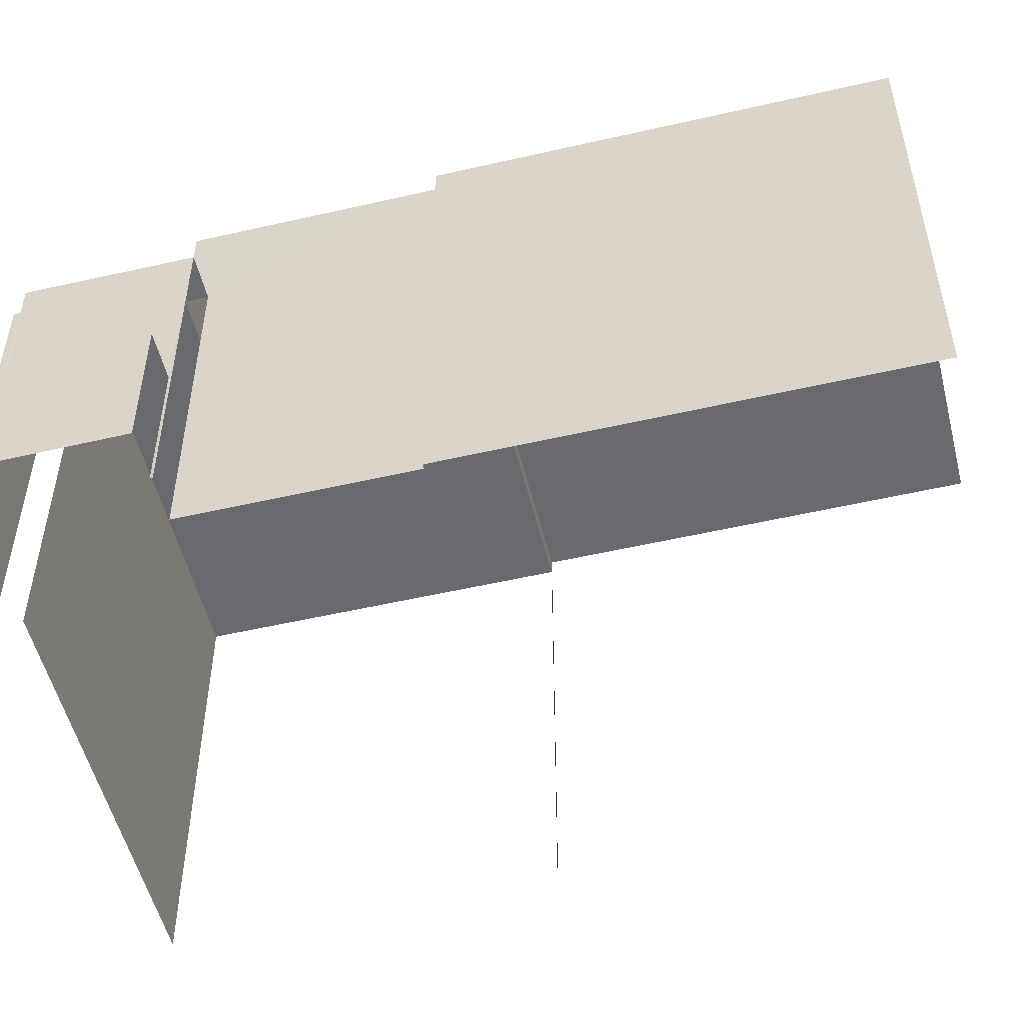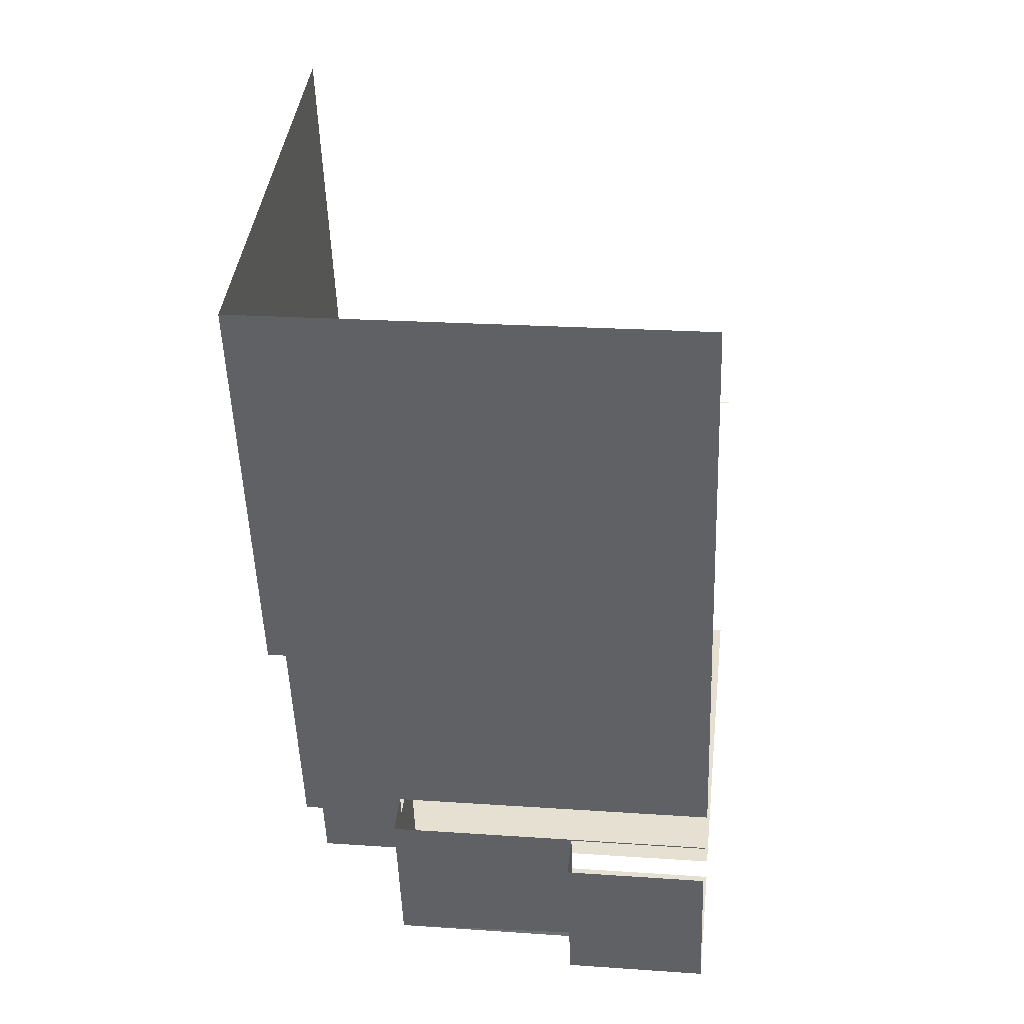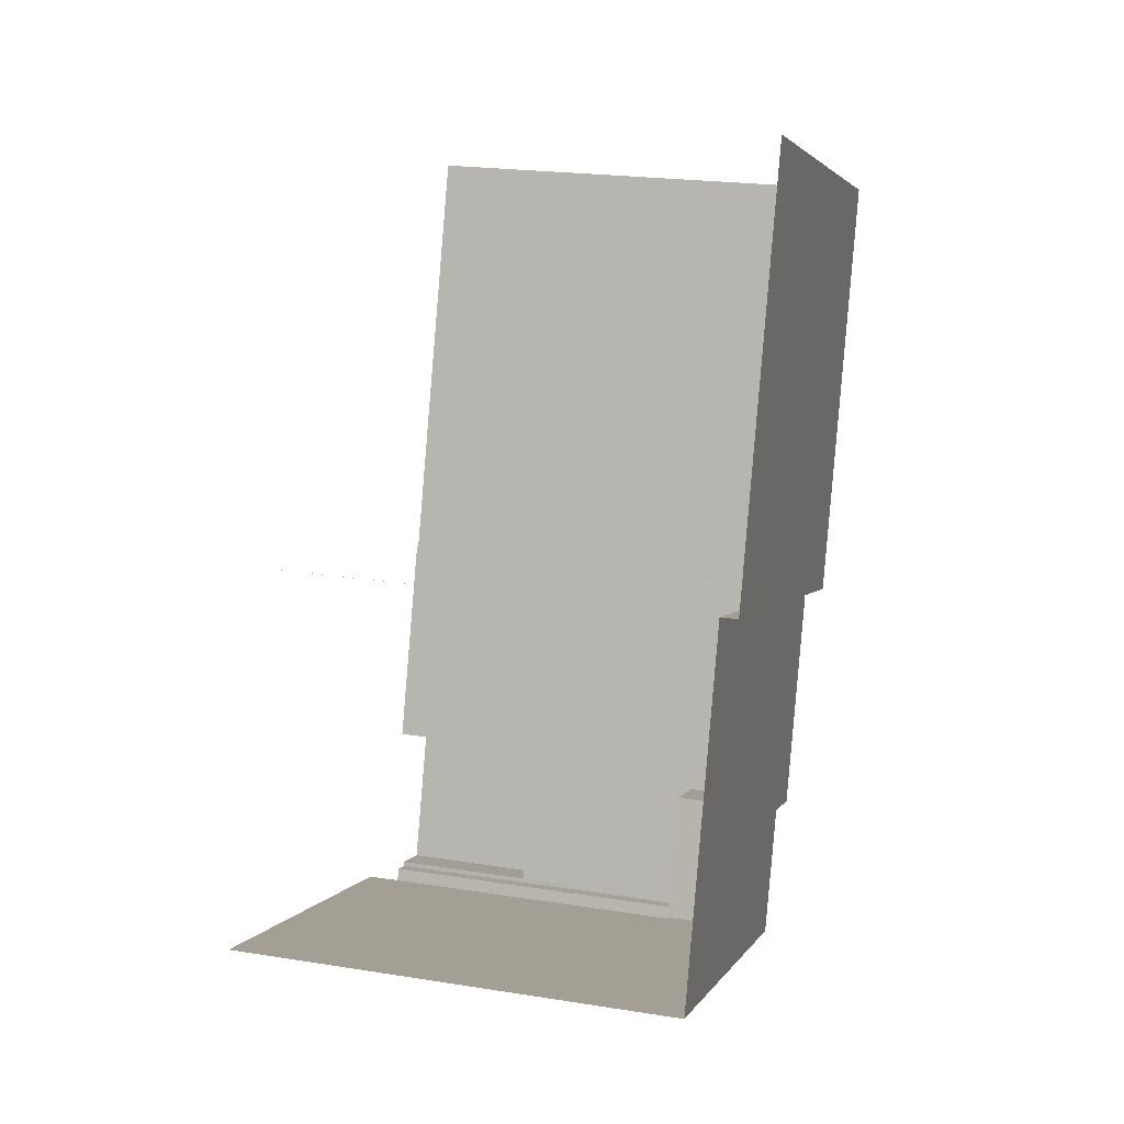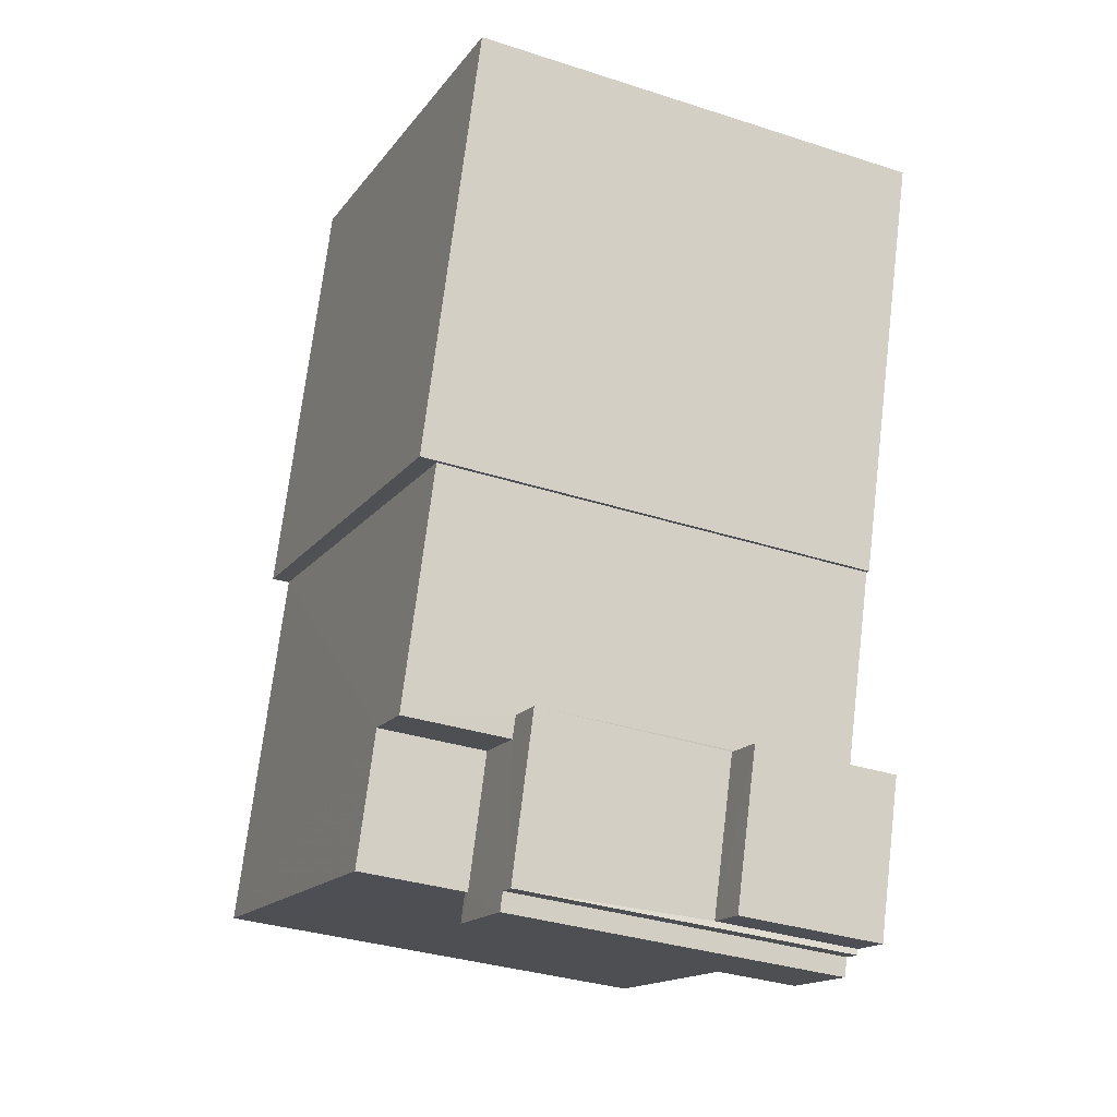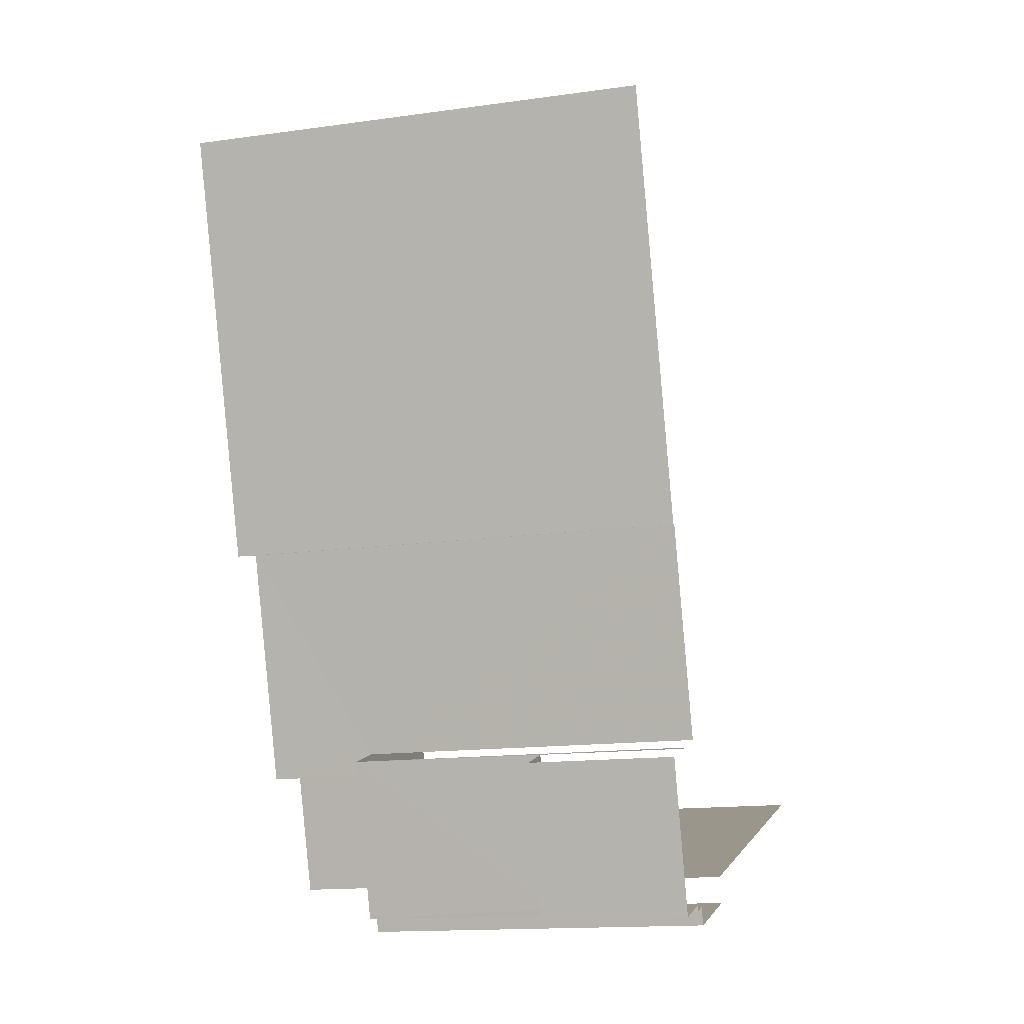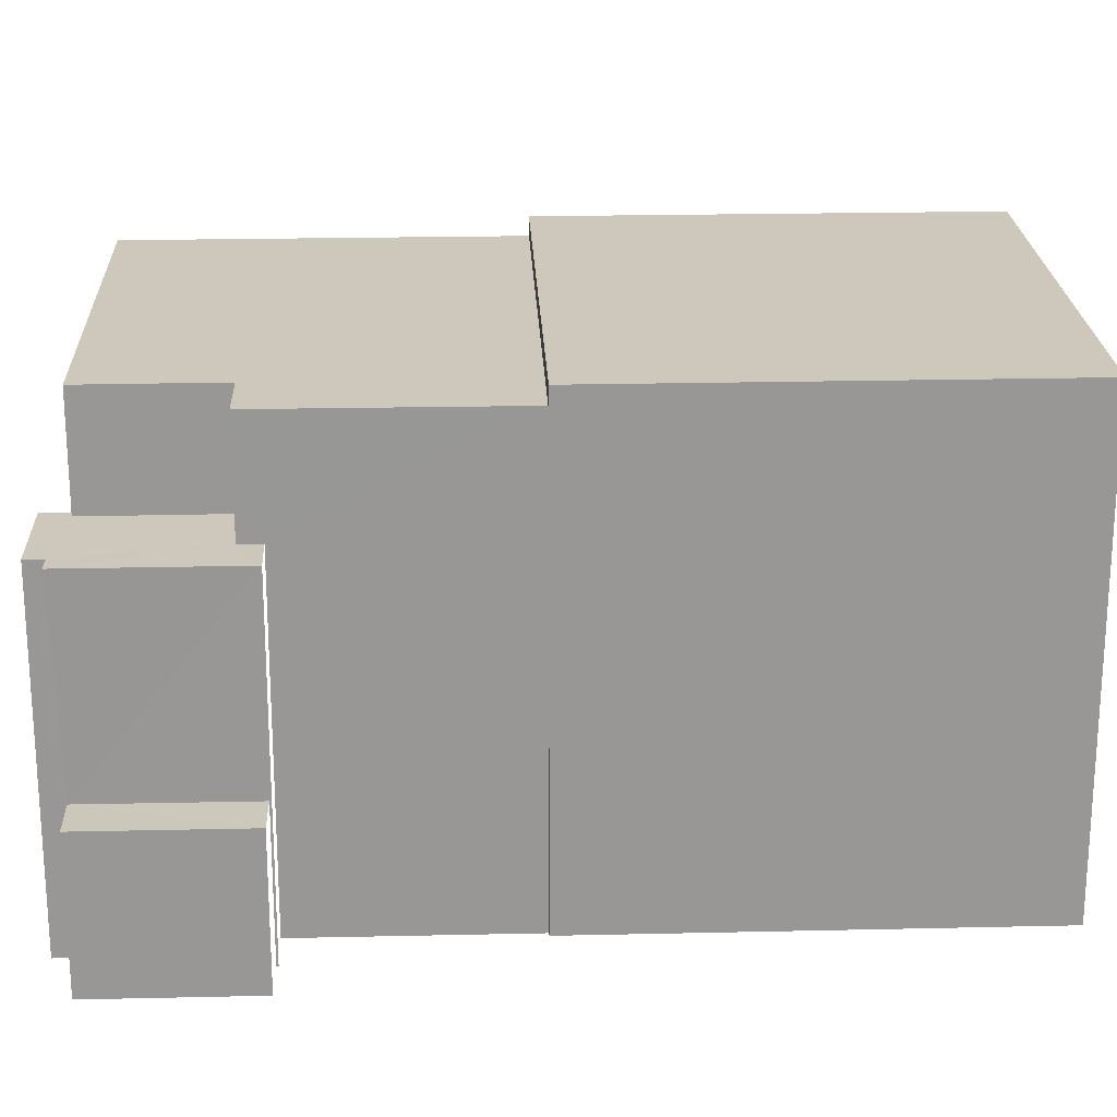
<metadata>
{"format":"obj","ext":"obj","renderer":"f3d","projection":"perspective","resolution":1024,"background":"white","views":[{"elev":-53.1,"azim":86.4,"up":"+Z"},{"elev":22.1,"azim":96.8,"up":"+Y"},{"elev":20.9,"azim":-74.0,"up":"+Y"},{"elev":-33.9,"azim":66.2,"up":"+Y"},{"elev":-14.8,"azim":107.0,"up":"+Y"},{"elev":21.9,"azim":70.3,"up":"+Z"}]}
</metadata>
<code>
v -2.247e+05 -1.277e+05 14.6
v -2.247e+05 -1.277e+05 14.6
v -2.247e+05 -1.277e+05 14.6
v -2.247e+05 -1.277e+05 14.6
v -2.247e+05 -1.277e+05 14.6
v -2.247e+05 -1.277e+05 14.6
v -2.247e+05 -1.277e+05 14.6
v -2.247e+05 -1.277e+05 14.6
v -2.247e+05 -1.277e+05 14.6
v -2.247e+05 -1.277e+05 14.6
v -2.247e+05 -1.277e+05 14.6
v -2.247e+05 -1.277e+05 14.6
v -2.247e+05 -1.277e+05 14.6
v -2.247e+05 -1.277e+05 14.6
v -2.247e+05 -1.277e+05 14.6
v -2.247e+05 -1.277e+05 14.6
v -2.247e+05 -1.277e+05 14.6
v -2.247e+05 -1.277e+05 14.6
v -2.247e+05 -1.277e+05 23.19
v -2.247e+05 -1.277e+05 23.19
v -2.247e+05 -1.277e+05 23.19
v -2.247e+05 -1.277e+05 23.19
v -2.247e+05 -1.277e+05 23.19
v -2.247e+05 -1.277e+05 23.19
v -2.247e+05 -1.277e+05 23.19
v -2.247e+05 -1.277e+05 23.19
v -2.247e+05 -1.277e+05 23.19
v -2.247e+05 -1.277e+05 23.19
v -2.247e+05 -1.277e+05 25.91
v -2.247e+05 -1.277e+05 25.91
v -2.247e+05 -1.277e+05 25.91
v -2.247e+05 -1.277e+05 25.91
v -2.247e+05 -1.277e+05 25.91
v -2.247e+05 -1.277e+05 25.91
v -2.247e+05 -1.277e+05 18.26
v -2.247e+05 -1.277e+05 18.26
v -2.247e+05 -1.277e+05 18.26
v -2.247e+05 -1.277e+05 18.26
v -2.247e+05 -1.277e+05 26.36
v -2.247e+05 -1.277e+05 26.36
v -2.247e+05 -1.277e+05 26.36
v -2.247e+05 -1.277e+05 26.36
f 1 2 3
f 4 3 5
f 2 1 6
f 7 8 9
f 10 11 5
f 12 10 13
f 14 12 13
f 15 16 17
f 9 8 15
f 5 2 16
f 18 13 8
f 3 2 5
f 10 5 16
f 10 16 13
f 8 16 15
f 13 16 8
f 22 12 19
f 22 10 12
f 28 26 17
f 16 28 17
f 42 3 4
f 40 42 4
f 42 1 3
f 42 39 1
f 34 11 33
f 34 5 11
f 15 37 9
f 15 38 37
f 19 20 21
f 22 19 21
f 23 24 25
f 20 23 21
f 25 24 26
f 27 21 25
f 25 26 28
f 21 23 25
f 29 30 31
f 32 31 33
f 33 31 34
f 31 30 34
f 35 36 37
f 38 35 37
f 39 40 41
f 39 42 40
f 16 2 28
f 25 28 29
f 29 28 30
f 28 2 30
f 27 31 32
f 21 27 32
f 19 12 14
f 20 19 14
f 39 6 1
f 39 41 6
f 25 29 31
f 27 25 31
f 35 18 8
f 18 35 24
f 15 17 38
f 26 24 35
f 17 26 38
f 26 35 38
f 36 7 9
f 37 36 9
f 11 22 33
f 33 22 32
f 11 10 22
f 32 22 21
f 23 13 18
f 24 23 18
f 23 14 13
f 23 20 14
f 8 7 36
f 35 8 36
f 34 4 5
f 4 34 40
f 2 6 30
f 41 40 30
f 6 41 30
f 30 40 34

</code>
